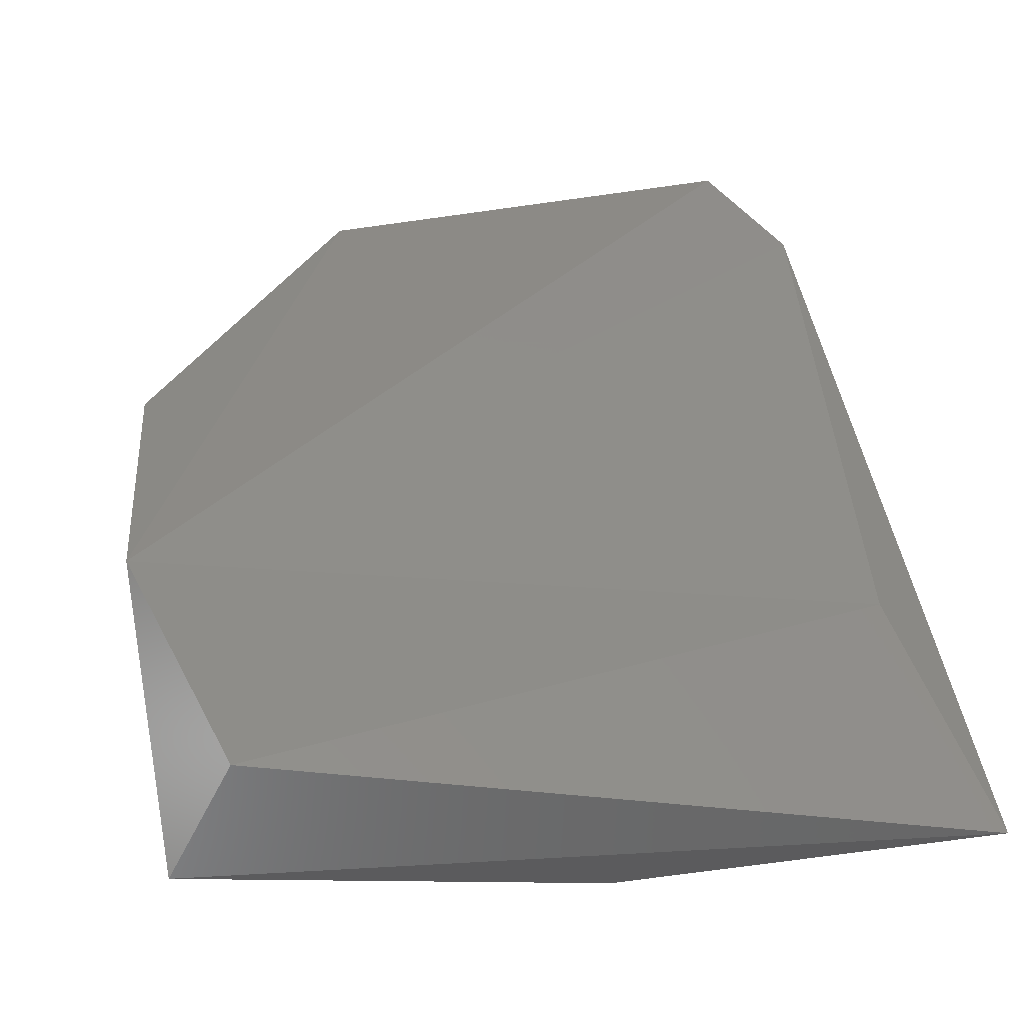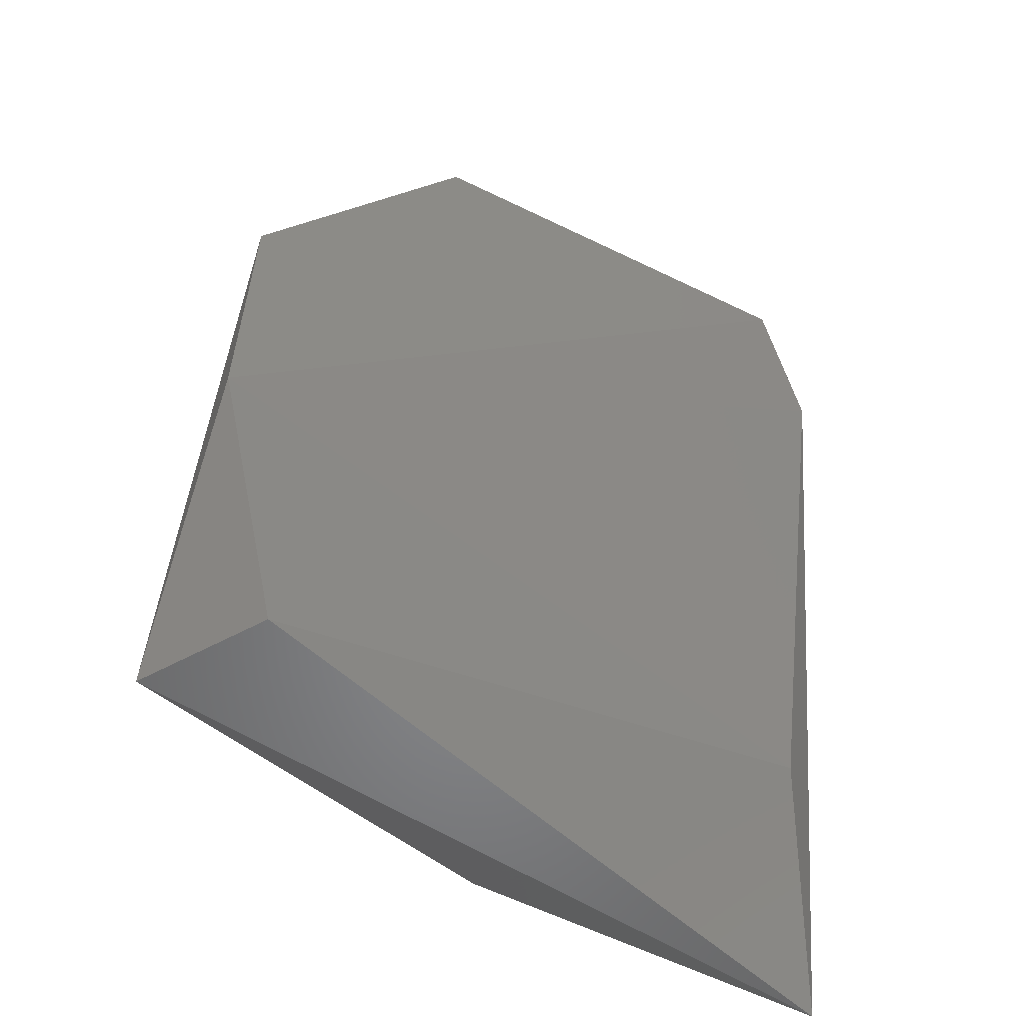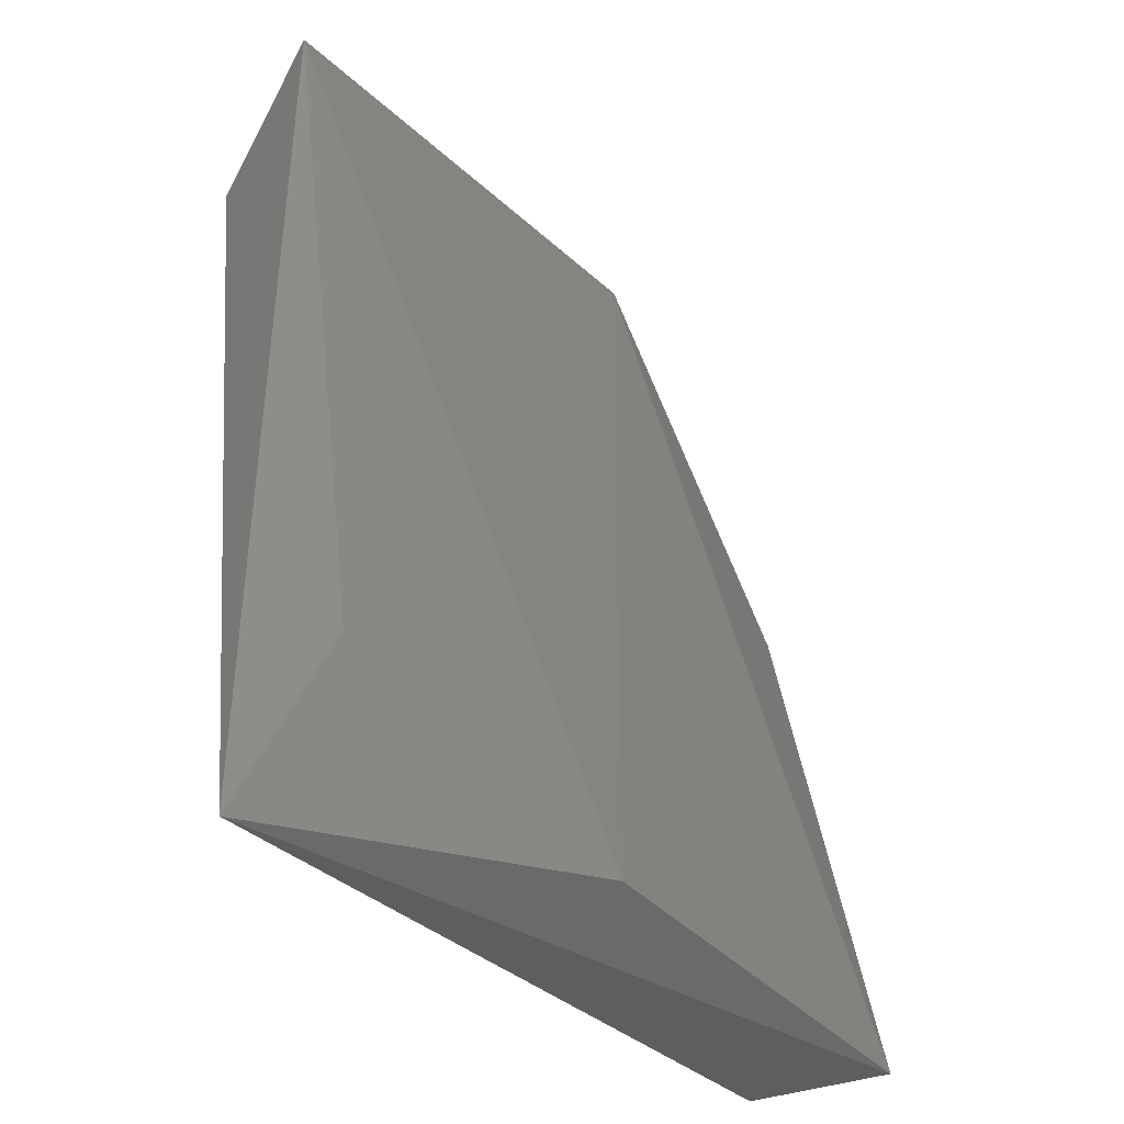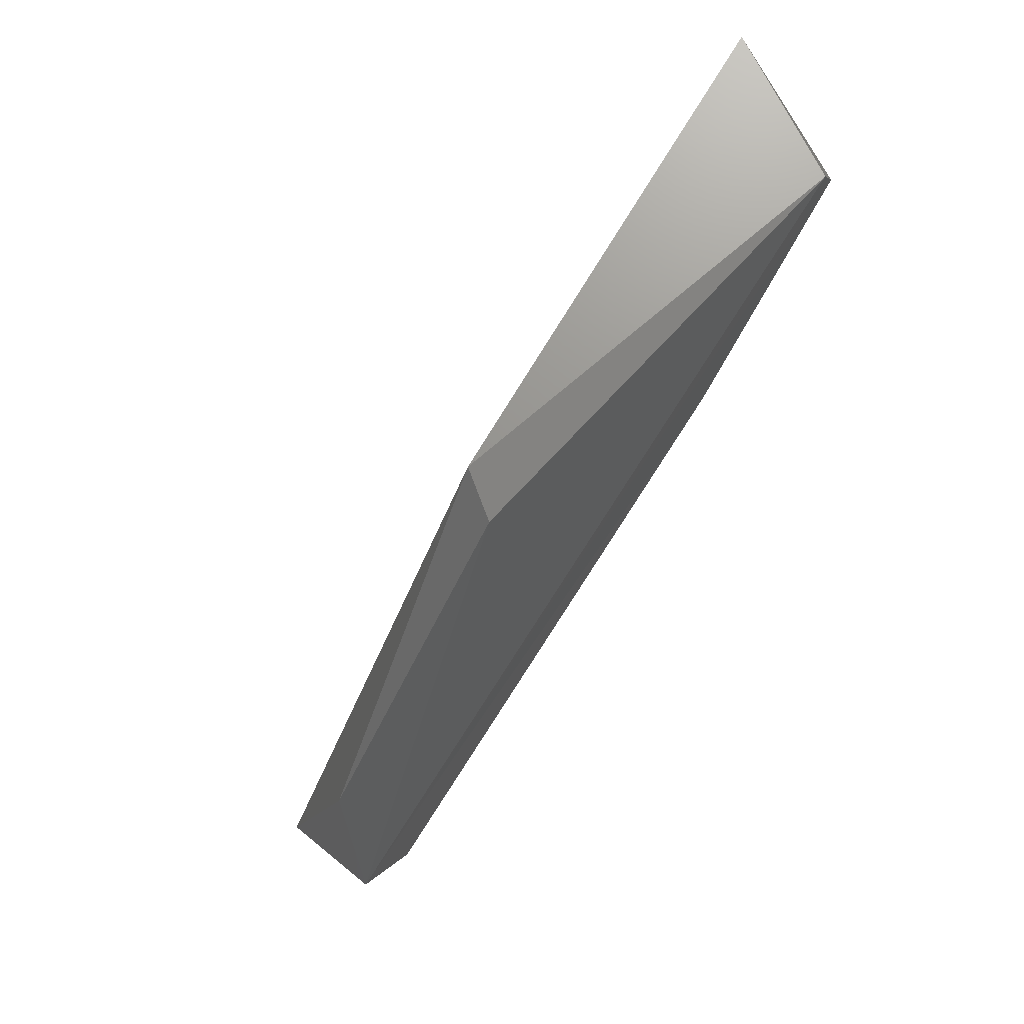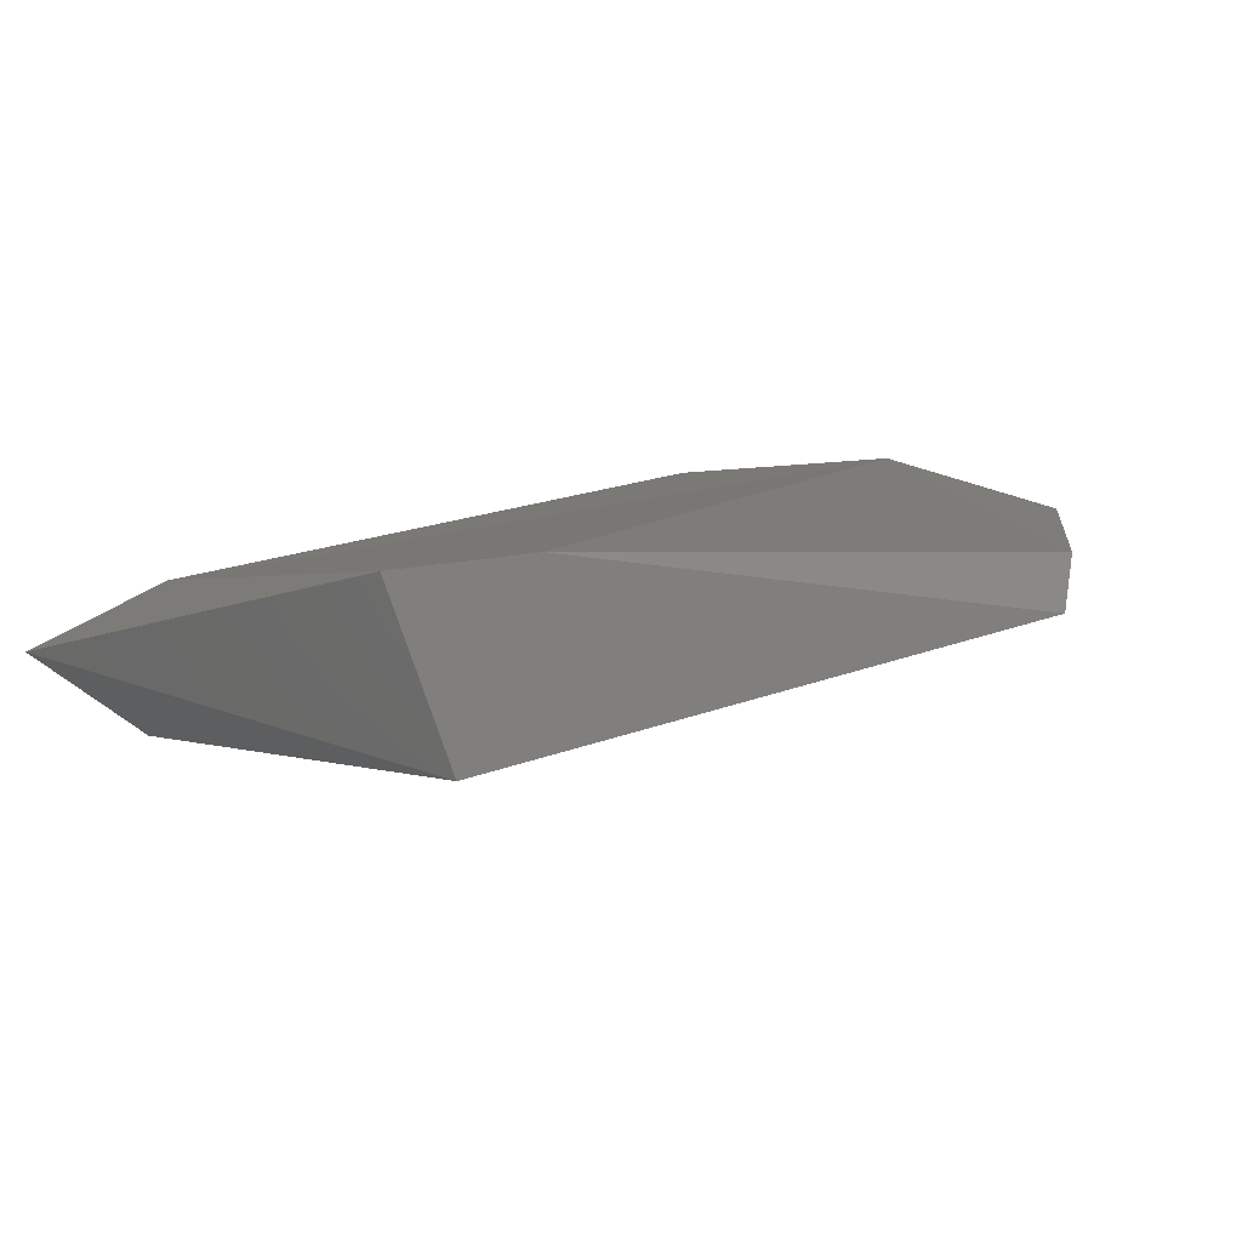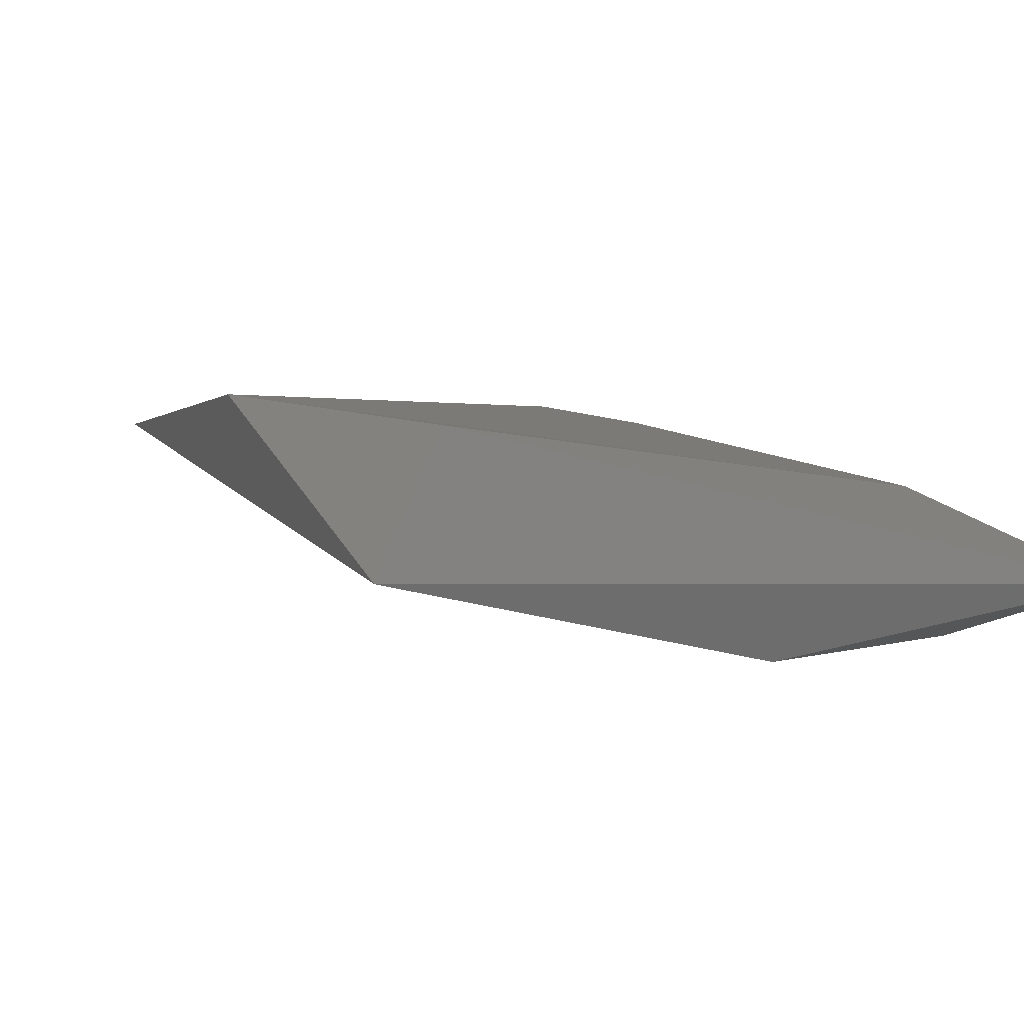
<metadata>
{"format":"stl","ext":"stl","renderer":"f3d","projection":"perspective","resolution":1024,"background":"white","views":[{"elev":36.2,"azim":171.8,"up":"+Y"},{"elev":-51.4,"azim":147.6,"up":"+Z"},{"elev":-38.0,"azim":-39.0,"up":"+Z"},{"elev":71.2,"azim":130.5,"up":"+Z"},{"elev":6.8,"azim":-27.4,"up":"+Y"},{"elev":2.3,"azim":151.5,"up":"+Y"}]}
</metadata>
<code>
# stl→obj: 13 verts, 22 faces
v -0.2454 0.4182 -0.1922
v -0.2537 0.4155 -0.2185
v -0.3168 0.4092 -0.1975
v -0.321 0.4155 -0.1386
v -0.3146 0.4176 -0.126
v -0.321 0.4029 -0.126
v -0.2726 0.4113 -0.126
v -0.2474 0.4029 -0.2185
v -0.3231 0.4005 -0.2212
v -0.2474 0.4155 -0.1618
v -0.2873 0.3945 -0.2164
v -0.3168 0.3945 -0.2038
v -0.2705 0.4155 -0.1281
f 1 2 3
f 1 3 4
f 4 5 1
f 5 6 7
f 2 1 8
f 2 8 9
f 10 7 8
f 10 8 1
f 11 9 8
f 11 8 7
f 11 7 6
f 12 9 11
f 12 11 6
f 12 6 9
f 4 6 5
f 4 9 6
f 13 7 10
f 13 10 1
f 13 1 5
f 13 5 7
f 3 9 4
f 3 2 9

</code>
